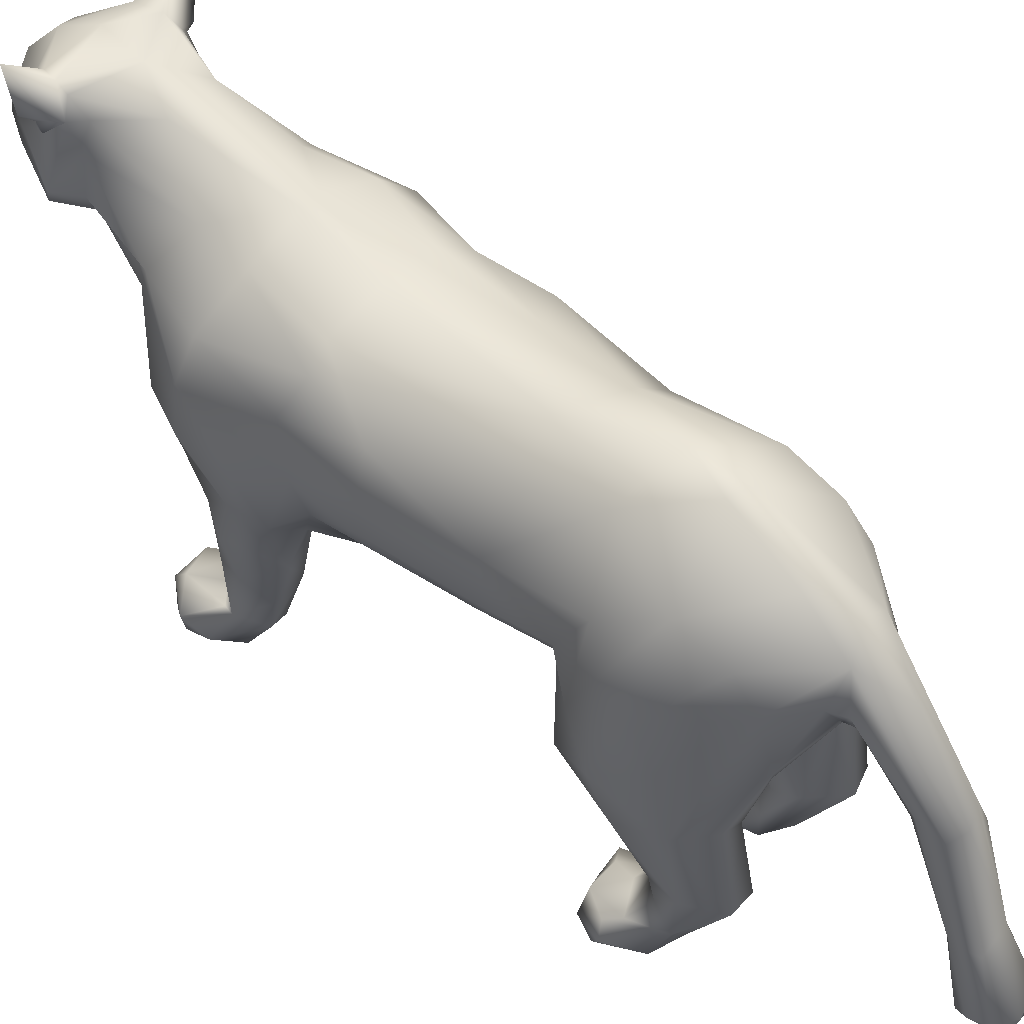
<metadata>
{"format":"obj","ext":"obj","renderer":"f3d","projection":"perspective","resolution":1024,"background":"white","views":[{"elev":51.6,"azim":130.9,"up":"+Y"}]}
</metadata>
<code>
o 11508_mountainlion_v2.001
v 21.07 40.43 18.75
v 17.09 38.83 30.73
v 19.26 35.14 24.38
v 22.58 49.01 14.94
v 22.51 50.63 25.21
v 20.61 38.48 -35.43
v 16.66 36.6 -33.85
v 17.47 26.77 -41.93
v 20.86 30.81 -44.56
v 22.68 40.77 -42.1
v 5.308 80.46 -46.7
v 2.687 81.44 -39.44
v 12.26 76.13 -35.9
v 16.95 71.29 -48.58
v 1.75 80.29 -47.65
v 22.19 59.48 -42.37
v 21.62 49.74 -37.76
v 19.6 65.89 -39.41
v 8.327 39.1 -35.53
v 12.67 34.59 -36.75
v 16.2 49.87 -31.99
v 20.31 52.61 -3.615
v 18.92 52.99 -22.4
v 19.05 62.42 -22.43
v 20.58 60.42 -4.386
v 18.3 67.04 -3.92
v 18.98 55.43 -33.58
v 14.87 15.07 -47.41
v 17.21 17.5 -48.27
v 10.3 15.73 -47.24
v 10.64 26.29 -42.66
v 7.07 32.17 -45.96
v 7.122 17.25 -50.36
v 7.559 31.51 -50.65
v 7.211 18.85 -55.13
v 17.69 14.08 -49.79
v 9.846 6.832 -44.67
v 7.056 32.86 25.34
v 7.37 37.28 32.57
v 0.2913 29.8 27.43
v 8.345 30.36 17.32
v 9.844 43 -59.91
v 7.268 37.78 -55.47
v 11.98 33.61 -57.71
v 13.98 51.35 -62.52
v 12.66 30.73 28.49
v 9.39 28.21 26.93
v 8.672 18.88 26.64
v 13.52 26.53 26.9
v 12.32 20.51 15.01
v 6.406 24.44 20.05
v 6.947 13.45 25.36
v 17.82 30.19 11.74
v 11.62 31.67 13.26
v 14.96 36.02 10.92
v 19.91 39.46 12.64
v 17.45 20.18 25.42
v 20.86 31.38 21.31
v 13.74 8.359 28.97
v 9.543 14.47 19.63
v 14.76 6.77 19.82
v 15.59 14.3 18.07
v 10.59 4.397 21.11
v 17 7.382 25.07
v 18.66 20.62 20.65
v 13.43 71.52 -24.45
v 11.78 71.75 8.094
v 15.56 50.95 35.79
v 11.99 34.8 31.49
v -2.01 30.03 4.171
v 3.063 29.85 -5.828
v 3.723 30.02 5.928
v 17.16 43.86 7.675
v 5.167 34.47 -19.24
v 14.34 43.56 -17.59
v 22.4 56.49 -48.17
v 20.43 46.07 -50.27
v 15.17 61.43 -60.37
v 15.6 19.31 -60.05
v 15.96 35.55 -57.65
v 20.1 34.27 -52.86
v 6.333 74.56 -58.66
v 15.74 67.45 -56.81
v 7.584 69.16 -66.89
v 9.981 62.4 -65.66
v 7.189 29.96 -85.27
v 6.197 47.57 -76.7
v 3.793 37.21 -80.42
v 7.571 50.04 -77.96
v 7.047 48.25 -82.25
v 3.332 63.99 -73.47
v 4.471 49.41 -83.53
v 6.497 57.52 -68.1
v 8.803 62.23 -68.4
v 7.336 19.45 -92.87
v 5.76 28.86 -89.13
v 7.989 18.68 -89.83
v 7.022 17.14 -87.74
v 3.556 17.22 -86.32
v 3.72 18.34 -94.91
v 4.773 14.32 -94.13
v 1.48 14.28 -88.58
v 3.301 13.13 -91.91
v 22.42 61.05 24.05
v 15.17 63.8 36.78
v 19.29 51.46 32.58
v 12.85 57.39 38.69
v 15.09 67.13 35.71
v 19.2 67.43 23.32
v 10.63 74.81 49.94
v 11.6 67.99 49.73
v 10.24 64.96 49.15
v 9.602 80.04 49.21
v 10.28 74.97 30.51
v 4.471 82.02 40.54
v 8.238 39.93 -30.25
v 12.59 42.73 -32.52
v 3.795 32.35 -26.55
v 1.927 34.08 -34.82
v 5.507 33.45 -48.31
v 6.17 34.24 -42.45
v -0.579 34.51 -50.12
v 16.78 7.792 26.52
v 16.19 7.432 34.68
v 8.487 8.571 30.05
v 10.22 5.946 36.66
v 15.78 3.959 37.68
v 20.39 4.18 32.09
v 19.53 1.829 27.61
v 18.15 1.278 35.1
v 15.77 0.4953 23.84
v 6.383 8.9 27.87
v 7.595 4.415 33.24
v 5.31 3.228 33.36
v 4.714 3.431 30.02
v 6.993 1.067 32.48
v 19.54 0.2494 32.1
v 6.828 2.807 25.13
v 9.67 1.038 37.5
v 14.55 0.8969 37.56
v 0.6602 28.8 14.59
v 19.68 52.39 8.242
v 8.45 59.21 44.95
v 5.552 59.71 48.93
v 7.724 48.1 36.24
v 0.4407 48.87 39.92
v 0.3931 39.64 36.93
v 18.98 62.37 10.2
v 2.105 74.42 7.293
v 2.135 78.12 20.72
v 15.66 69.07 7.433
v 16.73 7.044 -51.99
v 17.98 1.139 -49.59
v 12.65 1.549 -51.61
v 7.157 4.126 -45.21
v 6.587 1.606 -46.62
v 17.73 6.251 -39.46
v 18.67 6.983 -45.92
v 13.38 7.124 -43.18
v 20.26 6.155 -43.64
v 9.621 4.368 -37.8
v 12.27 5.924 -39.29
v 19.9 2.363 -39.26
v 20.98 0.4913 -42.64
v 21.82 3.381 -44.36
v 18.6 18.98 -53.73
v 8.288 1.11 -43.14
v 8.508 1.137 -39.51
v 8.94 -0.8016 -48.35
v 12.9 -1.471 -44.09
v 13.35 2.285 -37.58
v 10.77 0.3362 -38.34
v -0.2623 56.61 67.17
v -0.4341 55.78 63.45
v 2.976 56.72 63.91
v 2.159 62.82 72.34
v 5.336 62.65 69.13
v 3.586 70.07 66.76
v 4.213 66.92 66.62
v 0.2156 60.5 71.25
v 3.125 60.31 59.42
v 5.039 58.06 66.21
v 6.806 61.79 61.08
v 6.308 62.68 64.48
v 2.323 58.57 69.2
v 3.782 57.77 65.8
v 5.215 61.61 53.93
v 13.33 65.02 55.07
v 14.59 68.73 53.38
v 8.704 82.75 57.69
v -0.1171 84.8 56.35
v 0.8289 80.92 63.67
v 9.731 82.41 52.53
v 1.404 85.16 47.38
v 9.643 75.36 63.93
v 12.48 74.97 59.04
v 10.7 81.02 58.3
v 11.48 79.62 51.55
v 13.8 79.75 54.38
v 13.56 77.89 53.68
v 15.79 81.57 55.16
v 15.65 88.97 57.04
v 9.436 83.2 54.81
v 12.83 84.9 59.26
v 11.43 79.67 55.7
v 12.84 77.08 55.61
v 13.55 85.21 57.23
v 7.081 57.66 -65.98
v 0.08807 33.06 33.12
v 6.052 76.43 -21.88
v 9.652 71.99 64.37
v 6.382 72.34 66.56
v 6.351 69.91 65.56
v -17.43 36.63 25.37
v -13.15 34.89 30.2
v -17.8 49.73 31.99
v -20.75 51.12 24.41
v -19.57 40.83 17.28
v -19.65 43.37 12.55
v -1.7 77.41 21.32
v -7.832 72.47 8.443
v -9.736 75.02 19.24
v -16.28 28.91 -47.59
v -13.21 29.13 -41.34
v -16.72 40.03 -36.89
v -15.25 34.22 -53.76
v -18.3 41.3 -42.98
v -13.39 44.35 -55.89
v -9.904 73.53 -44.08
v -16.93 57.96 -48.4
v -16.82 58.25 -40.99
v -9.136 34.42 -37.66
v -3.937 35.27 -41.04
v -4.088 39.44 -35.62
v -13.24 38.06 -34.47
v -10.1 37.93 2.723
v -2.281 34.88 -19.59
v -0.5237 30.57 -10.99
v -14.07 64.29 -24.04
v -13.93 56.74 -34.64
v -16.42 53.26 -8.456
v -14.06 17.62 -50.45
v -11.16 16.42 -47.67
v -5.851 16.33 -48.04
v -5.509 27.22 -44.09
v -3.43 19.09 -55.83
v -6.354 33.51 -57.42
v -2.711 32.16 -49.55
v -3.292 17.09 -51.74
v -4.326 8.245 -49.8
v -12.76 10.07 -54.31
v -12 20.72 -60.05
v -8.22 19.64 -61.05
v -9.049 2.828 -52.61
v -14.49 7.746 -41.35
v -11.44 5.506 -38.64
v -9.614 6.619 -40.41
v -7.765 7.286 -44.48
v -6.384 33.19 25.19
v -6.595 31.76 20.15
v -7.045 37.96 32.4
v -3 38.52 -56.38
v -8.931 35.4 -58.75
v -4.365 46.39 -61.83
v 2.65 43.31 -60.58
v -11.94 31.28 27.68
v -9.346 28.59 26.43
v -10.05 20.23 26.8
v -14.55 28.73 25.82
v -6.045 24.72 19.72
v -12.11 21.56 13.93
v -7.956 30.91 16.46
v -7.403 16.21 24.59
v -13.56 36.13 10.39
v -10.09 32.28 12.88
v -14.39 10.43 17.99
v -17.26 32.83 11.35
v -19.56 28.7 18.93
v -15.48 10.2 27.57
v -19.5 36.06 22.12
v -10.59 14.42 18.09
v -7.257 8.668 27.92
v -16.63 10.76 19.91
v -17.19 1.405 23.08
v -17.6 8.656 25.22
v -3.753 76.05 -26.74
v -4.847 77.47 -36.78
v -13.96 68.35 -6.059
v -5.629 73.94 -11.24
v -12.66 69.06 6.131
v -12.02 57.32 37.52
v -16.06 48.08 6.406
v -11.4 44.68 -17.34
v -9.952 70.77 -52.61
v -14.24 65.65 -40.25
v 2.79 72.29 -64.82
v -0.9363 69.89 -65.36
v -9.184 67.3 -57.62
v -7.947 57.05 -63.26
v -2.34 64.47 -66.68
v -1.256 59.81 -66.67
v 2.823 51.25 -73.53
v 0.6758 58.09 -66.79
v 1.529 50.98 -82.35
v 0.6639 29.94 -88.97
v -0.8087 32.64 -85.08
v -0.4477 45.61 -82.97
v -0.2837 28.35 -84.35
v -0.7351 57.8 -73.2
v -1.154 18.78 -93.62
v -2.149 17.99 -89.38
v 0.6516 14.62 -94.05
v -13.83 65.29 35.16
v -12.17 70.17 32.88
v -19.9 62.91 22.4
v -11.31 67.89 42.82
v -8.847 60.05 42.44
v -4.922 81.2 41.77
v -9.44 74.07 49.19
v 0.09688 60.44 51.07
v -4.518 61.88 53.21
v -4.81 60.21 48.91
v -11.81 49.66 -33.18
v -12.79 51.81 -29.23
v -5.154 41.74 -30.17
v -8.732 43.66 -33.08
v -0.7026 32.58 -27.15
v -1.283 33.58 -46.79
v 2.426 50.88 -64.13
v -20.1 3.112 25.3
v -10.09 9.239 29.81
v -18.12 8.062 34.16
v -11.58 6.273 36.41
v -20.35 7.519 30.12
v -16.2 2.256 37.21
v -19.35 2.444 35.03
v -21.86 4.389 31.18
v -21.53 1.528 30.86
v -12.03 1.749 37.12
v -9.328 1.418 32.77
v -9.215 4.987 32.92
v -7.097 3.701 25.21
v -6.58 3.348 32.76
v -7.133 1.635 30.71
v -11.59 5.754 19.86
v -20.24 51.1 13.44
v -16.53 61.8 9.624
v -6.971 49.89 36.53
v -7.53 75.4 29.97
v -17.46 58.8 -4.663
v -13.96 0.6102 -50.12
v -14.81 12.19 -49.2
v -16.02 7.959 -47.1
v -12.19 8.353 -44.4
v -18.19 6.124 -42.93
v -16.3 3.831 -39.23
v -18.74 1.703 -43.28
v -13.92 2.02 -38.76
v -16.43 2.906 -50.01
v -15.16 21.3 -54.54
v -19.28 4.282 -45.74
v -4.43 1.744 -46.2
v -6.72 4.993 -39.21
v -10.3 2.814 -38.26
v -7.219 1.766 -38.56
v -5.774 0.5329 -48.99
v -8.707 -1.28 -47.67
v -14.09 0.4428 -43.93
v -9.432 0.6635 -40.06
v -3.087 60.52 59.39
v -2.776 63.04 72.04
v -4.019 77.37 66.38
v -7.297 72.83 65.63
v -0.7266 70.35 68.78
v -3.396 70.37 66.37
v -5.539 64.96 64.88
v -4.522 62.5 69.87
v -0.5824 59.61 69.49
v -3.293 56.91 64.04
v -4.034 58 65.78
v -5.764 61.45 61.63
v -4.284 58.26 67.77
v -6.94 61.24 66.31
v -9.932 71.78 62.52
v -9.794 66.78 48.81
v -11.45 65.5 51.94
v -13.01 69.43 51.89
v -8.277 81.73 50.93
v -11.3 77.69 53.35
v -11 80.53 51.62
v -7.668 83.48 53.38
v -6.911 83.07 57.9
v -9.182 75.8 62.82
v -11.2 77.2 56.27
v -8.987 81.65 58.11
v -11.8 87.22 58.13
v -12.23 80.2 53.08
v -14.61 83.49 54.46
v -13.73 89.66 56.29
v -9.669 80.55 55.29
v -12.91 66.87 54.94
v -12.57 74.35 55.35
v 0.5718 33.8 -39.87
v 11.72 74.97 20.81
v 1.378 32.66 -19.1
v 11.36 19.44 -60.05
v 3.486 57.71 -64.94
v 15.84 -1.027 -48.56
v 14.67 0.4634 -38.64
v 3.111 76.5 67.55
v 1.494 71.56 68.71
v 10.57 68.6 62.32
v 9.036 81.59 59.15
v 0.3524 52.46 -73.92
f 1 2 3
f 4 5 1
f 6 7 8
f 6 8 9
f 9 10 6
f 11 12 13
f 11 13 14
f 11 15 12
f 16 17 10
f 16 18 17
f 19 20 7
f 6 21 7
f 22 23 24
f 25 24 26
f 23 27 24
f 28 29 8
f 29 9 8
f 30 28 31
f 31 32 33
f 34 35 32
f 36 29 28
f 37 30 33
f 38 39 40
f 38 40 41
f 42 34 43
f 44 34 42
f 42 45 44
f 46 38 47
f 47 48 49
f 50 51 41
f 52 48 38
f 38 48 47
f 52 38 51
f 53 54 55
f 50 41 54
f 53 56 1
f 3 46 49
f 2 46 3
f 57 58 3
f 3 49 59
f 51 50 60
f 61 50 62
f 61 63 50
f 64 65 57
f 64 62 65
f 24 18 13
f 66 67 26
f 2 68 69
f 70 71 72
f 71 55 72
f 73 74 75
f 22 75 23
f 73 75 22
f 16 14 18
f 24 27 18
f 76 77 78
f 79 80 81
f 14 82 11
f 14 76 83
f 78 84 83
f 78 85 84
f 86 87 88
f 89 86 90
f 89 87 86
f 91 84 92
f 89 90 84
f 93 89 94
f 86 95 96
f 97 95 86
f 98 88 99
f 100 96 95
f 97 101 95
f 100 95 101
f 98 99 102
f 102 103 98
f 104 105 106
f 105 107 106
f 105 104 108
f 104 109 108
f 110 111 108
f 112 105 108
f 108 111 112
f 113 114 115
f 74 116 75
f 21 116 117
f 116 74 118
f 118 119 116
f 120 34 32
f 32 121 120
f 120 122 43
f 59 123 64
f 124 125 126
f 127 124 126
f 124 123 59
f 64 128 129
f 128 64 123
f 128 123 124
f 128 127 130
f 129 131 61
f 125 132 133
f 134 135 136
f 128 137 129
f 129 137 131
f 61 64 129
f 131 63 61
f 60 138 52
f 125 48 132
f 48 52 132
f 132 135 134
f 134 133 132
f 139 137 140
f 136 138 131
f 136 137 139
f 72 54 141
f 55 54 72
f 4 56 142
f 143 112 144
f 106 2 5
f 4 104 5
f 68 2 106
f 145 146 147
f 39 68 145
f 68 107 145
f 143 145 107
f 144 145 143
f 114 108 109
f 148 109 104
f 149 150 67
f 26 151 148
f 142 22 25
f 142 73 22
f 55 71 73
f 152 153 154
f 37 33 155
f 33 35 155
f 35 156 155
f 157 158 159
f 157 160 158
f 37 161 162
f 152 36 158
f 160 152 158
f 163 164 165
f 166 29 36
f 81 9 166
f 83 84 82
f 81 166 79
f 155 167 168
f 167 155 156
f 167 156 169
f 170 167 169
f 157 162 171
f 32 31 20
f 172 168 170
f 172 170 164
f 173 174 175
f 176 177 178
f 178 177 179
f 176 180 177
f 175 181 182
f 182 181 183
f 182 183 184
f 177 184 179
f 177 180 185
f 186 182 185
f 184 177 182
f 181 187 188
f 110 189 111
f 190 191 192
f 113 115 193
f 193 115 194
f 195 196 197
f 198 199 200
f 201 198 202
f 198 193 203
f 202 190 204
f 199 205 206
f 201 207 199
f 207 197 205
f 205 199 207
f 188 112 189
f 45 208 85
f 121 19 119
f 150 115 114
f 39 147 209
f 66 210 67
f 211 212 213
f 214 215 216
f 217 218 214
f 217 219 218
f 214 216 217
f 220 221 222
f 223 224 225
f 226 223 227
f 227 228 226
f 15 229 12
f 227 230 228
f 230 227 231
f 225 231 227
f 232 233 234
f 234 235 232
f 236 237 238
f 239 240 241
f 242 243 224
f 224 223 242
f 224 244 245
f 243 244 224
f 246 247 248
f 249 246 248
f 248 245 249
f 244 250 249
f 251 252 253
f 254 251 253
f 255 256 257
f 257 258 255
f 40 259 260
f 40 209 261
f 262 263 264
f 262 264 265
f 266 259 261
f 266 261 215
f 267 259 266
f 268 267 269
f 270 271 272
f 259 267 268
f 273 270 260
f 274 275 271
f 276 277 271
f 277 274 271
f 278 218 277
f 266 214 269
f 278 279 280
f 269 280 279
f 268 269 279
f 271 270 281
f 273 268 282
f 283 277 276
f 276 284 283
f 276 271 281
f 279 278 285
f 229 286 287
f 286 288 289
f 288 290 289
f 291 216 215
f 146 261 147
f 219 292 274
f 274 277 219
f 70 236 238
f 293 292 241
f 294 230 295
f 295 229 294
f 240 239 295
f 296 297 15
f 297 294 15
f 298 230 294
f 299 300 301
f 302 93 303
f 300 297 304
f 298 300 299
f 304 92 305
f 306 307 305
f 308 302 306
f 309 307 306
f 310 306 305
f 306 311 308
f 306 310 311
f 308 102 99
f 312 101 103
f 311 310 312
f 102 311 312
f 291 313 216
f 314 315 313
f 313 316 314
f 313 317 316
f 194 150 220
f 318 194 220
f 314 316 319
f 319 318 314
f 320 321 322
f 240 323 324
f 241 240 324
f 325 323 326
f 327 325 234
f 119 327 234
f 248 247 262
f 248 262 122
f 328 233 248
f 264 329 265
f 283 330 285
f 331 332 333
f 285 334 332
f 279 285 331
f 335 332 336
f 285 330 334
f 337 338 336
f 333 339 340
f 341 333 340
f 338 337 330
f 273 282 342
f 282 268 331
f 343 344 342
f 342 344 284
f 284 345 342
f 338 330 284
f 335 338 339
f 340 339 338
f 340 338 284
f 219 217 346
f 347 292 346
f 346 292 219
f 315 346 217
f 216 313 315
f 291 261 348
f 317 291 348
f 322 317 348
f 314 349 222
f 315 222 290
f 314 222 315
f 314 318 349
f 221 289 290
f 292 347 350
f 254 351 251
f 352 353 354
f 353 255 354
f 255 353 355
f 256 255 356
f 355 357 356
f 356 357 358
f 359 353 251
f 223 226 360
f 226 228 252
f 263 247 253
f 359 357 361
f 251 351 359
f 362 250 363
f 363 364 365
f 366 250 362
f 254 367 351
f 357 359 351
f 351 368 357
f 362 369 367
f 369 368 367
f 364 363 257
f 369 365 364
f 243 258 244
f 122 120 328
f 358 368 369
f 181 174 370
f 180 176 371
f 372 373 374
f 375 376 377
f 371 378 180
f 379 173 380
f 321 320 187
f 379 381 370
f 378 377 382
f 378 380 173
f 382 377 383
f 384 381 376
f 385 386 387
f 387 319 385
f 388 318 319
f 389 390 388
f 388 319 389
f 391 392 191
f 372 192 392
f 372 393 373
f 384 373 393
f 393 394 384
f 394 393 395
f 395 392 396
f 391 396 392
f 390 397 398
f 388 390 399
f 399 396 391
f 400 397 394
f 389 394 397
f 397 400 398
f 396 399 400
f 387 401 402
f 401 387 386
f 301 303 329
f 329 264 299
f 119 234 403
f 149 289 221
f 220 349 318
f 260 272 40
f 209 147 261
f 3 58 1
f 1 5 2
f 4 1 56
f 150 404 67
f 6 10 17
f 81 10 9
f 77 10 81
f 12 210 13
f 210 66 13
f 10 77 76
f 76 16 10
f 17 18 27
f 17 27 21
f 17 21 6
f 7 117 19
f 19 121 20
f 7 21 117
f 22 24 25
f 71 238 405
f 31 28 8
f 8 7 31
f 44 406 35
f 35 34 44
f 32 35 33
f 35 406 169
f 79 154 406
f 141 41 40
f 40 39 209
f 265 42 43
f 46 2 69
f 46 69 39
f 46 39 38
f 47 49 46
f 41 51 38
f 53 50 54
f 50 53 62
f 58 53 1
f 58 65 53
f 65 62 53
f 59 57 3
f 65 58 57
f 60 50 63
f 52 51 60
f 66 24 13
f 13 18 14
f 69 68 39
f 55 73 56
f 56 53 55
f 73 71 74
f 16 76 14
f 76 78 83
f 77 81 78
f 11 82 296
f 14 83 82
f 85 78 45
f 93 208 407
f 296 82 84
f 91 296 84
f 208 94 85
f 87 302 88
f 96 90 86
f 302 87 93
f 84 90 92
f 93 87 89
f 89 84 94
f 86 88 98
f 86 98 97
f 101 312 100
f 101 98 103
f 143 107 105
f 150 194 115
f 112 143 105
f 110 108 114
f 114 113 110
f 322 144 320
f 21 75 116
f 75 21 23
f 118 327 119
f 118 74 405
f 405 327 118
f 34 120 43
f 43 122 262
f 45 42 329
f 64 57 59
f 125 59 49
f 49 48 125
f 126 139 127
f 59 125 124
f 127 128 124
f 127 140 130
f 130 137 128
f 126 125 133
f 136 139 133
f 139 126 133
f 134 136 133
f 62 64 61
f 135 132 52
f 60 63 138
f 138 135 52
f 136 135 138
f 63 131 138
f 140 137 130
f 140 127 139
f 136 131 137
f 142 56 73
f 4 142 104
f 112 187 144
f 104 106 5
f 106 107 68
f 144 146 145
f 109 404 114
f 148 104 142
f 148 151 109
f 151 404 109
f 151 67 404
f 67 151 26
f 148 142 25
f 148 25 26
f 169 406 154
f 169 156 35
f 157 163 160
f 159 37 162
f 162 157 159
f 160 165 152
f 165 160 163
f 166 36 152
f 9 29 166
f 152 79 166
f 45 81 80
f 45 78 81
f 44 45 80
f 44 80 79
f 44 79 406
f 153 152 165
f 153 165 164
f 155 161 37
f 161 155 168
f 172 161 168
f 408 154 153
f 153 164 408
f 169 408 170
f 168 167 170
f 169 154 408
f 164 170 408
f 171 161 172
f 171 409 163
f 157 171 163
f 159 28 30
f 37 159 30
f 409 171 172
f 409 172 164
f 193 198 113
f 31 7 20
f 32 20 121
f 174 181 175
f 173 186 378
f 212 410 411
f 212 411 178
f 176 178 411
f 411 374 176
f 186 173 175
f 213 178 179
f 213 212 178
f 181 188 183
f 320 144 187
f 186 175 182
f 184 412 179
f 378 185 180
f 182 177 185
f 185 378 186
f 184 183 412
f 213 412 211
f 213 179 412
f 187 112 188
f 183 188 412
f 111 189 112
f 190 203 191
f 191 203 194
f 194 203 193
f 110 113 198
f 190 192 413
f 192 410 413
f 195 413 410
f 410 212 195
f 195 212 211
f 195 211 196
f 197 413 195
f 206 198 200
f 206 189 198
f 189 110 198
f 198 201 199
f 202 198 203
f 190 202 203
f 190 413 204
f 197 204 413
f 206 200 199
f 201 202 207
f 207 202 204
f 204 197 207
f 205 197 206
f 206 197 196
f 196 189 206
f 189 196 188
f 412 188 211
f 211 188 196
f 208 329 407
f 45 329 208
f 94 84 85
f 119 19 116
f 119 403 121
f 67 210 149
f 114 404 150
f 41 141 54
f 39 145 147
f 405 74 71
f 218 280 214
f 277 218 219
f 210 12 286
f 225 224 235
f 227 223 225
f 235 323 225
f 287 286 12
f 12 229 287
f 240 295 231
f 240 225 323
f 225 240 231
f 235 224 232
f 288 239 350
f 326 323 235
f 149 210 286
f 149 286 289
f 350 239 241
f 238 237 405
f 71 70 238
f 245 232 224
f 246 253 247
f 243 242 352
f 244 249 245
f 246 366 253
f 257 363 258
f 259 40 261
f 262 247 263
f 265 43 262
f 266 269 267
f 273 260 259
f 271 275 272
f 260 270 272
f 273 259 268
f 269 214 280
f 266 215 214
f 278 277 283
f 281 270 273
f 281 345 276
f 278 283 285
f 229 239 286
f 286 239 288
f 261 291 215
f 328 121 403
f 274 292 236
f 274 236 275
f 236 70 275
f 236 293 237
f 241 324 293
f 293 236 292
f 231 295 230
f 295 239 229
f 228 230 298
f 15 294 229
f 15 11 296
f 303 301 414
f 302 303 414
f 313 291 317
f 303 93 407
f 91 304 297
f 297 296 91
f 297 300 298
f 304 309 300
f 309 414 301
f 309 301 300
f 302 308 88
f 96 305 92
f 305 307 304
f 306 302 414
f 414 309 306
f 304 91 92
f 309 304 307
f 308 99 88
f 310 305 100
f 311 102 308
f 312 310 100
f 312 103 102
f 327 405 237
f 146 144 322
f 316 317 385
f 293 324 325
f 293 325 237
f 326 234 325
f 325 324 323
f 299 264 263
f 237 325 327
f 248 233 245
f 248 122 328
f 403 233 328
f 331 268 279
f 335 339 333
f 333 332 335
f 331 285 332
f 336 332 337
f 334 330 337
f 334 337 332
f 341 331 333
f 341 282 331
f 341 340 343
f 344 343 340
f 284 330 283
f 284 276 345
f 342 281 273
f 342 345 281
f 343 282 341
f 343 342 282
f 335 336 338
f 340 284 344
f 272 275 70
f 141 272 70
f 141 70 72
f 315 347 346
f 385 317 322
f 322 321 385
f 217 216 315
f 348 261 146
f 146 322 348
f 347 315 290
f 222 221 290
f 347 288 350
f 290 288 347
f 350 241 292
f 352 354 243
f 250 244 258
f 254 253 366
f 366 246 250
f 250 246 249
f 356 255 355
f 356 358 256
f 354 255 258
f 352 251 353
f 242 251 352
f 361 355 353
f 357 355 361
f 360 242 223
f 251 360 252
f 251 242 360
f 228 298 299
f 228 299 263
f 297 298 294
f 252 228 263
f 226 252 360
f 263 253 252
f 361 353 359
f 363 250 258
f 363 365 362
f 358 357 368
f 362 365 369
f 367 366 362
f 367 254 366
f 367 368 351
f 256 364 257
f 358 364 256
f 354 258 243
f 358 369 364
f 232 245 233
f 379 370 174
f 173 379 174
f 371 176 374
f 410 372 374
f 374 373 375
f 374 411 410
f 377 374 375
f 377 371 374
f 187 181 370
f 321 187 370
f 380 382 383
f 379 380 381
f 375 384 376
f 383 377 376
f 378 371 377
f 378 382 380
f 383 381 380
f 401 386 381
f 370 381 386
f 386 321 370
f 384 401 381
f 386 385 321
f 387 389 319
f 372 410 192
f 191 392 192
f 391 194 318
f 194 391 191
f 388 391 318
f 389 397 390
f 372 392 393
f 393 392 395
f 402 394 389
f 389 387 402
f 391 388 399
f 399 390 398
f 395 396 400
f 398 400 399
f 400 394 395
f 384 394 402
f 402 401 384
f 329 303 407
f 329 299 301
f 403 234 233
f 222 349 220
f 40 272 141
f 384 375 373
f 152 154 79
f 208 93 94
f 92 90 96
f 305 96 100
f 98 101 97
f 21 27 23
f 19 117 116
f 158 28 159
f 265 329 42
f 149 220 150
f 163 409 164
f 161 171 162
f 30 31 33
f 24 66 26
f 218 278 280
f 235 234 326
f 376 381 383
f 316 385 319
f 328 120 121
f 158 36 28
f 149 221 220

</code>
